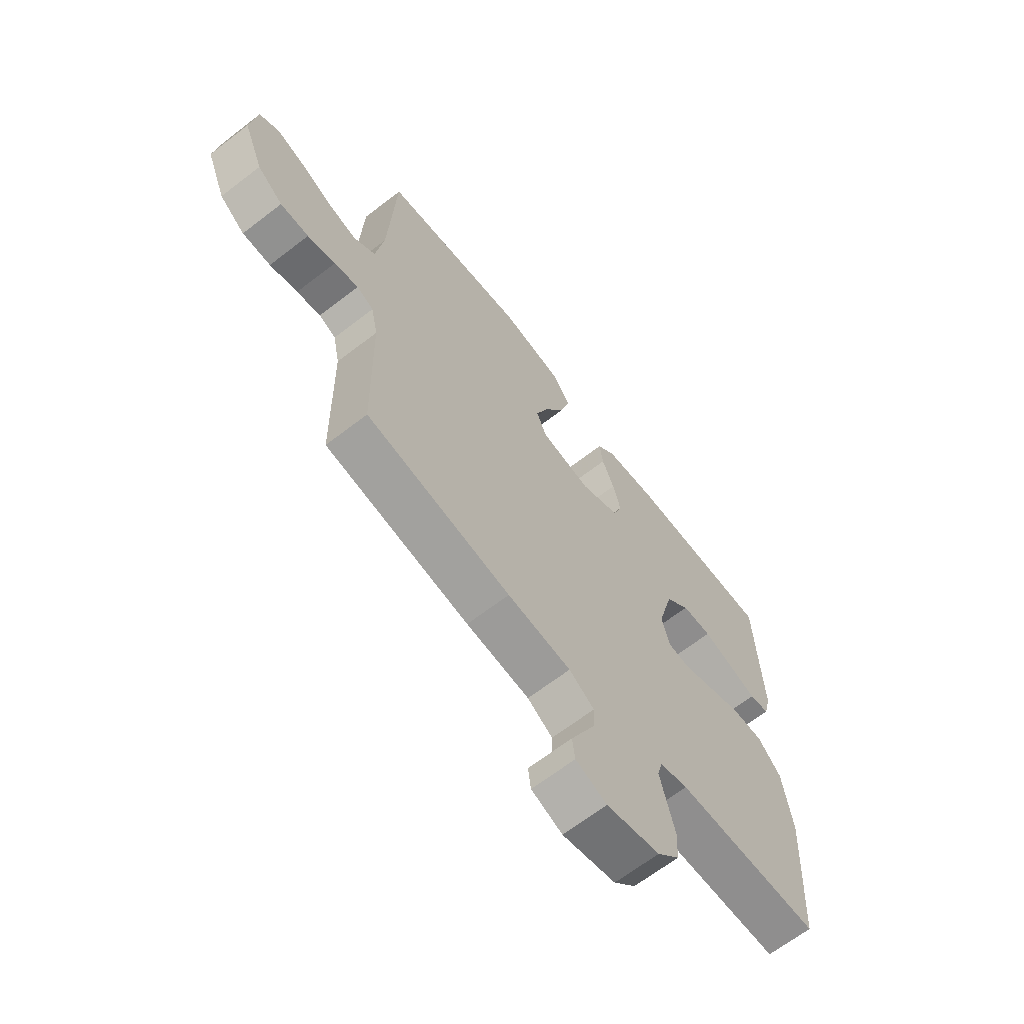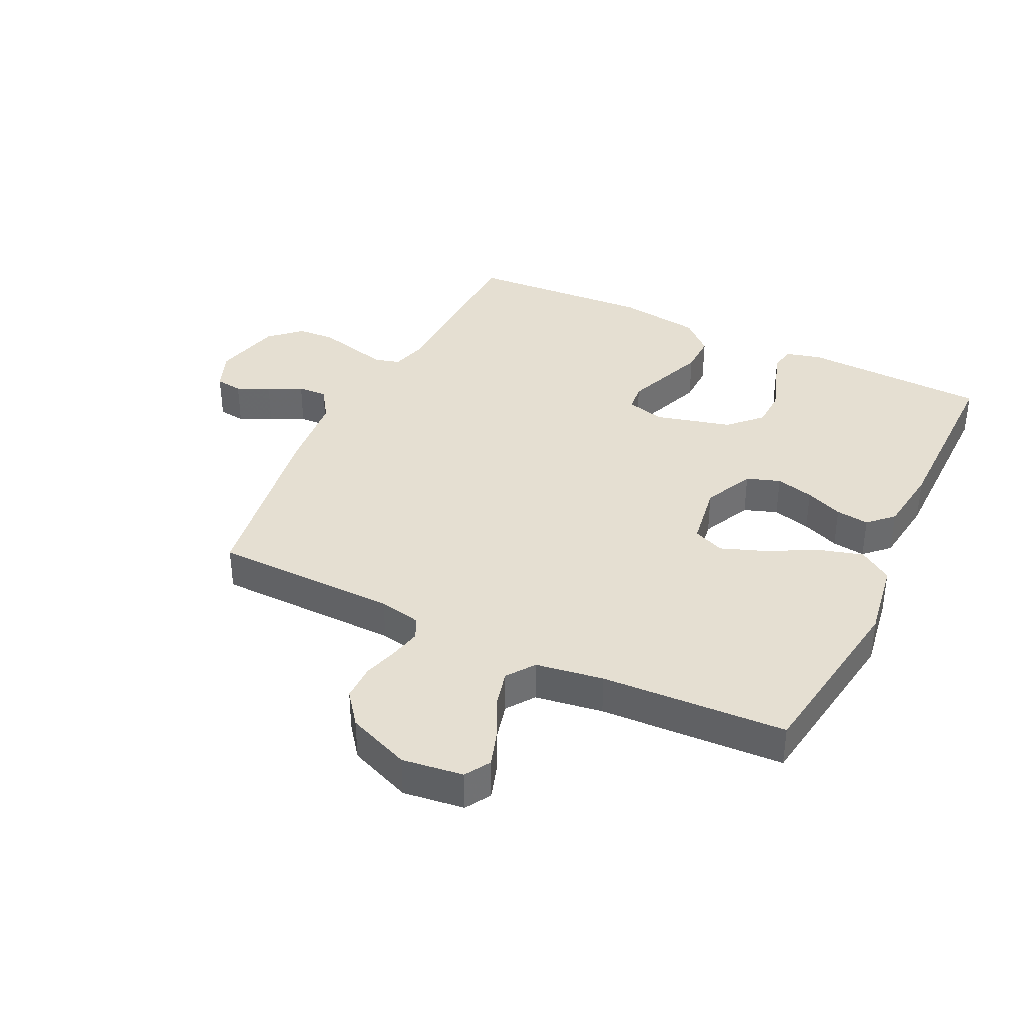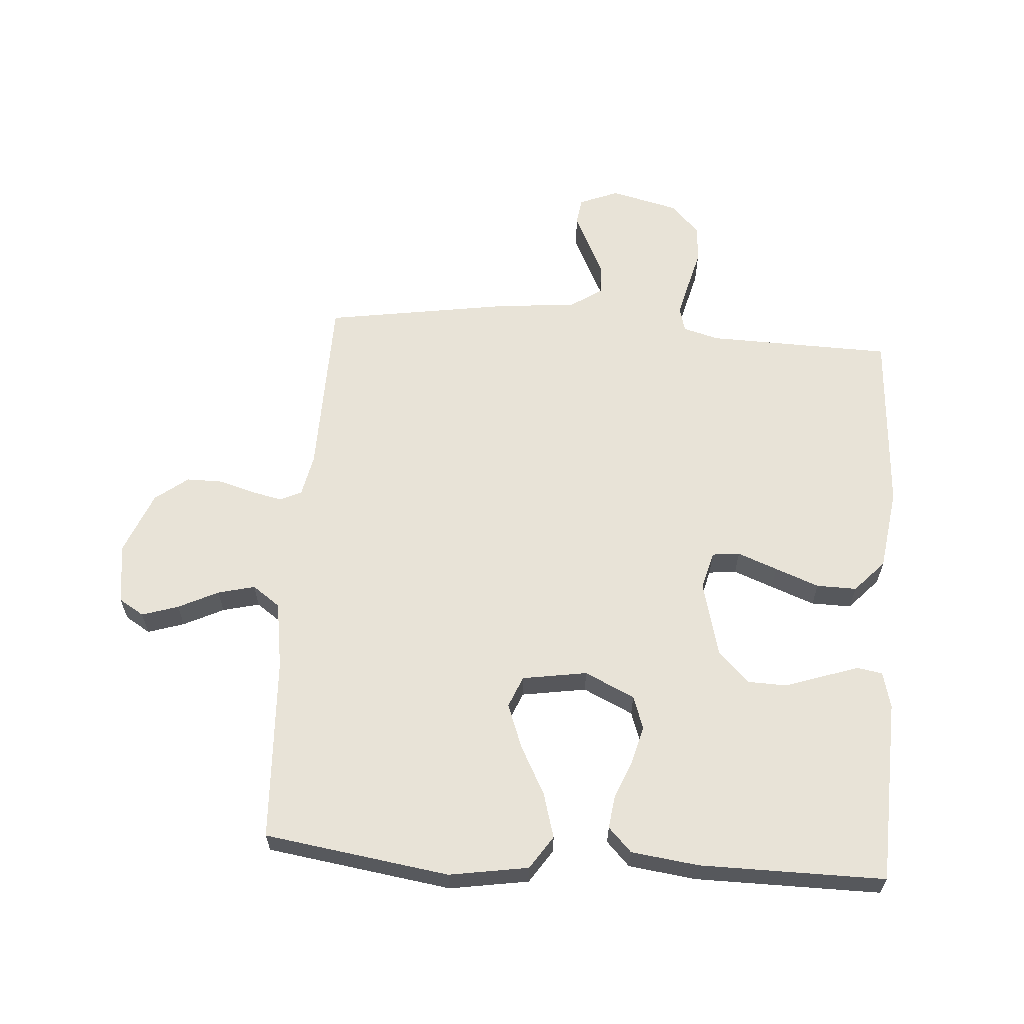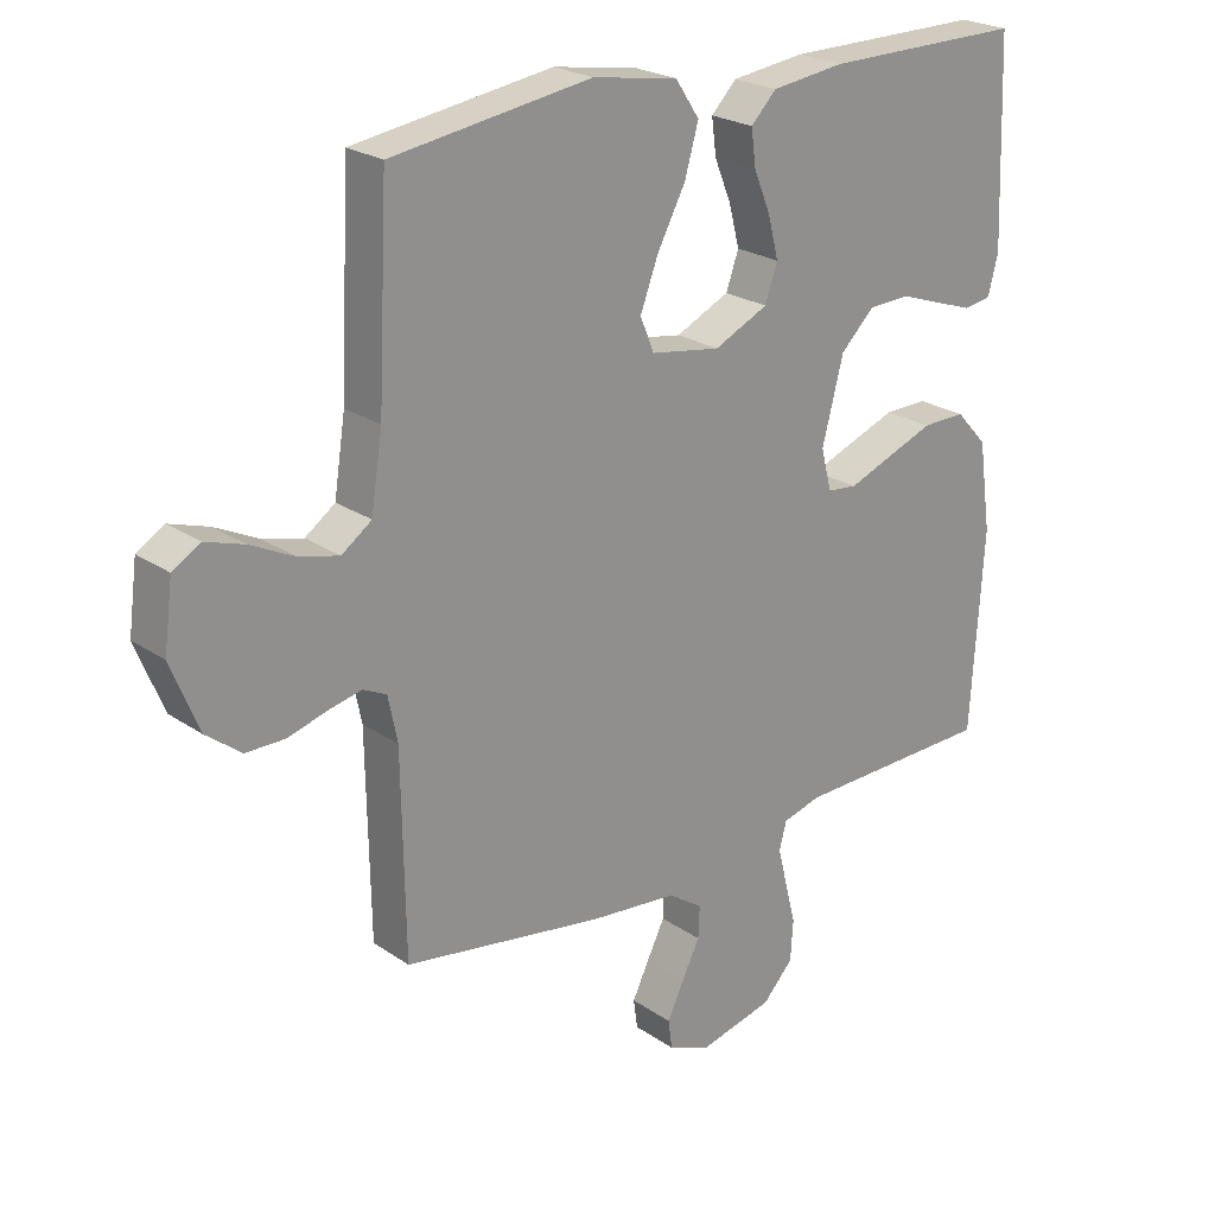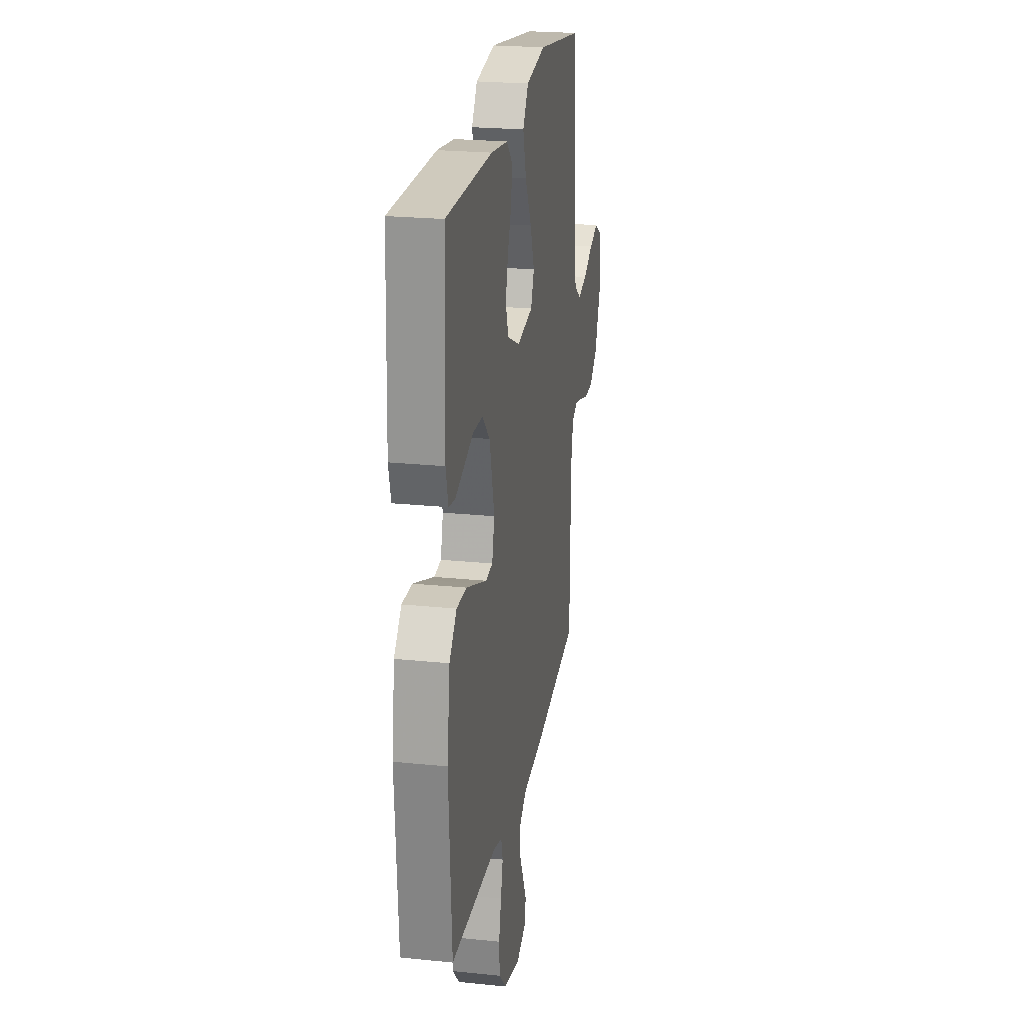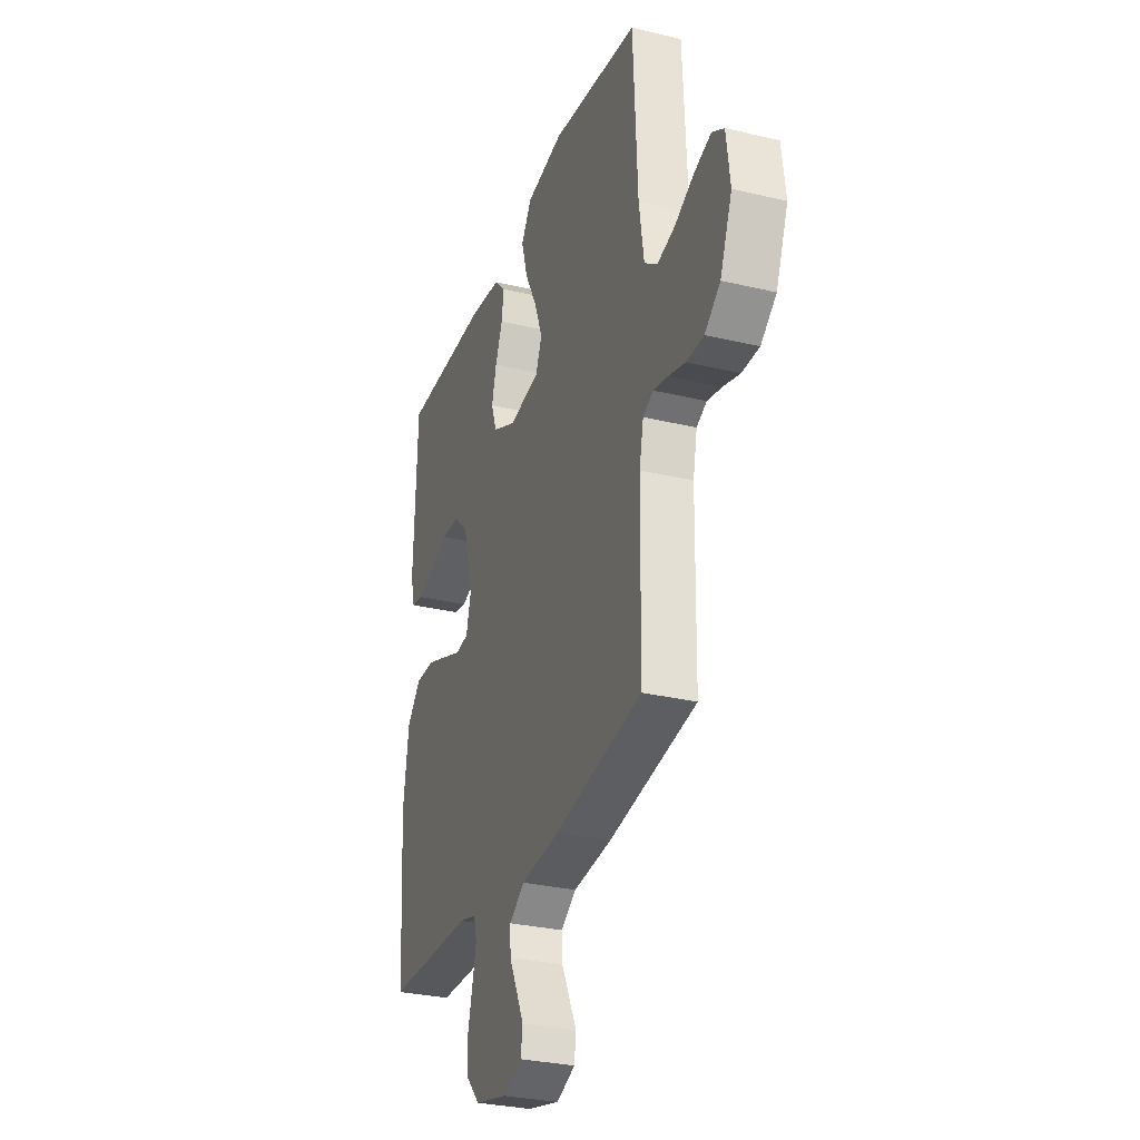
<metadata>
{"format":"obj","ext":"obj","renderer":"f3d","projection":"perspective","resolution":1024,"background":"white","views":[{"elev":-66.0,"azim":-52.2,"up":"+Z"},{"elev":37.4,"azim":-64.1,"up":"+Y"},{"elev":61.9,"azim":4.2,"up":"+Y"},{"elev":23.3,"azim":-41.2,"up":"+Z"},{"elev":23.1,"azim":99.9,"up":"+Z"},{"elev":-29.9,"azim":-109.2,"up":"+Z"}]}
</metadata>
<code>
v -0.5 0.07 -0.5
v -0.505 0.07 -0.2
v -0.519 0.07 -0.132
v -0.554 0.07 -0.115
v -0.604 0.07 -0.126
v -0.662 0.07 -0.143
v -0.721 0.07 -0.143
v -0.774 0.07 -0.102
v -0.815 0.07 0
v -0.802 0.07 0.099
v -0.761 0.07 0.124
v -0.702 0.07 0.105
v -0.637 0.07 0.073
v -0.577 0.07 0.058
v -0.532 0.07 0.09
v -0.515 0.07 0.2
v -0.5 0.07 0.5
v -0.2 0.07 0.544
v -0.072 0.07 0.523
v -0.036 0.07 0.469
v -0.057 0.07 0.396
v -0.099 0.07 0.317
v -0.126 0.07 0.245
v -0.105 0.07 0.194
v 0 0.07 0.177
v 0.081 0.07 0.215
v 0.1 0.07 0.269
v 0.084 0.07 0.331
v 0.059 0.07 0.392
v 0.052 0.07 0.446
v 0.09 0.07 0.485
v 0.2 0.07 0.499
v 0.5 0.07 0.5
v 0.511 0.07 0.2
v 0.496 0.07 0.141
v 0.455 0.07 0.134
v 0.399 0.07 0.153
v 0.335 0.07 0.175
v 0.273 0.07 0.173
v 0.222 0.07 0.123
v 0.19 0.07 0
v 0.206 0.07 -0.062
v 0.251 0.07 -0.067
v 0.316 0.07 -0.042
v 0.387 0.07 -0.015
v 0.452 0.07 -0.014
v 0.5 0.07 -0.066
v 0.519 0.07 -0.2
v 0.5 0.07 -0.5
v 0.2 0.07 -0.507
v 0.142 0.07 -0.523
v 0.131 0.07 -0.564
v 0.145 0.07 -0.621
v 0.161 0.07 -0.684
v 0.157 0.07 -0.745
v 0.111 0.07 -0.794
v 0 0.07 -0.821
v -0.064 0.07 -0.795
v -0.07 0.07 -0.751
v -0.045 0.07 -0.699
v -0.018 0.07 -0.644
v -0.016 0.07 -0.596
v -0.068 0.07 -0.561
v -0.2 0.07 -0.548
v -0.5 0 -0.5
v -0.505 0 -0.2
v -0.519 0 -0.132
v -0.554 0 -0.115
v -0.604 0 -0.126
v -0.662 0 -0.143
v -0.721 0 -0.143
v -0.774 0 -0.102
v -0.815 0 0
v -0.802 0 0.099
v -0.761 0 0.124
v -0.702 0 0.105
v -0.637 0 0.073
v -0.577 0 0.058
v -0.532 0 0.09
v -0.515 0 0.2
v -0.5 0 0.5
v -0.2 0 0.544
v -0.072 0 0.523
v -0.036 0 0.469
v -0.057 0 0.396
v -0.099 0 0.317
v -0.126 0 0.245
v -0.105 0 0.194
v 0 0 0.177
v 0.081 0 0.215
v 0.1 0 0.269
v 0.084 0 0.331
v 0.059 0 0.392
v 0.052 0 0.446
v 0.09 0 0.485
v 0.2 0 0.499
v 0.5 0 0.5
v 0.511 0 0.2
v 0.496 0 0.141
v 0.455 0 0.134
v 0.399 0 0.153
v 0.335 0 0.175
v 0.273 0 0.173
v 0.222 0 0.123
v 0.19 0 0
v 0.206 0 -0.062
v 0.251 0 -0.067
v 0.316 0 -0.042
v 0.387 0 -0.015
v 0.452 0 -0.014
v 0.5 0 -0.066
v 0.519 0 -0.2
v 0.5 0 -0.5
v 0.2 0 -0.507
v 0.142 0 -0.523
v 0.131 0 -0.564
v 0.145 0 -0.621
v 0.161 0 -0.684
v 0.157 0 -0.745
v 0.111 0 -0.794
v 0 0 -0.821
v -0.064 0 -0.795
v -0.07 0 -0.751
v -0.045 0 -0.699
v -0.018 0 -0.644
v -0.016 0 -0.596
v -0.068 0 -0.561
v -0.2 0 -0.548
f 63 64 1 2
f 62 63 2 3
f 58 59 60 61
f 56 57 58 61
f 56 61 62
f 53 54 55 56
f 52 53 56 62
f 51 52 62 3
f 47 48 49 50
f 47 50 51 3
f 43 44 45 46
f 43 46 47
f 35 36 37 38
f 33 34 35 38
f 33 38 39
f 32 33 39 40
f 28 29 30 31
f 27 28 31 32
f 26 27 32 40
f 19 20 21 22
f 19 22 23
f 16 17 18 19
f 15 16 19 23
f 14 15 23 24
f 10 11 12 13
f 10 13 14
f 9 10 14
f 8 9 14
f 5 6 7 8
f 4 5 8 14
f 43 47 3 4
f 42 43 4
f 41 42 4 14
f 25 26 40 41
f 14 24 25 41
f 66 65 128 127
f 67 66 127 126
f 125 124 123 122
f 125 122 121 120
f 126 125 120
f 120 119 118 117
f 126 120 117 116
f 67 126 116 115
f 114 113 112 111
f 67 115 114 111
f 110 109 108 107
f 111 110 107
f 102 101 100 99
f 102 99 98 97
f 103 102 97
f 104 103 97 96
f 95 94 93 92
f 96 95 92 91
f 104 96 91 90
f 86 85 84 83
f 87 86 83
f 83 82 81 80
f 87 83 80 79
f 88 87 79 78
f 77 76 75 74
f 78 77 74
f 78 74 73
f 78 73 72
f 72 71 70 69
f 78 72 69 68
f 68 67 111 107
f 68 107 106
f 78 68 106 105
f 105 104 90 89
f 105 89 88 78
f 1 65 66 2
f 2 66 67 3
f 3 67 68 4
f 4 68 69 5
f 5 69 70 6
f 6 70 71 7
f 7 71 72 8
f 8 72 73 9
f 9 73 74 10
f 10 74 75 11
f 11 75 76 12
f 12 76 77 13
f 13 77 78 14
f 14 78 79 15
f 15 79 80 16
f 16 80 81 17
f 17 81 82 18
f 18 82 83 19
f 19 83 84 20
f 20 84 85 21
f 21 85 86 22
f 22 86 87 23
f 23 87 88 24
f 24 88 89 25
f 25 89 90 26
f 26 90 91 27
f 27 91 92 28
f 28 92 93 29
f 29 93 94 30
f 30 94 95 31
f 31 95 96 32
f 32 96 97 33
f 33 97 98 34
f 34 98 99 35
f 35 99 100 36
f 36 100 101 37
f 37 101 102 38
f 38 102 103 39
f 39 103 104 40
f 40 104 105 41
f 41 105 106 42
f 42 106 107 43
f 43 107 108 44
f 44 108 109 45
f 45 109 110 46
f 46 110 111 47
f 47 111 112 48
f 48 112 113 49
f 49 113 114 50
f 50 114 115 51
f 51 115 116 52
f 52 116 117 53
f 53 117 118 54
f 54 118 119 55
f 55 119 120 56
f 56 120 121 57
f 57 121 122 58
f 58 122 123 59
f 59 123 124 60
f 60 124 125 61
f 61 125 126 62
f 62 126 127 63
f 63 127 128 64
f 64 128 65 1

</code>
